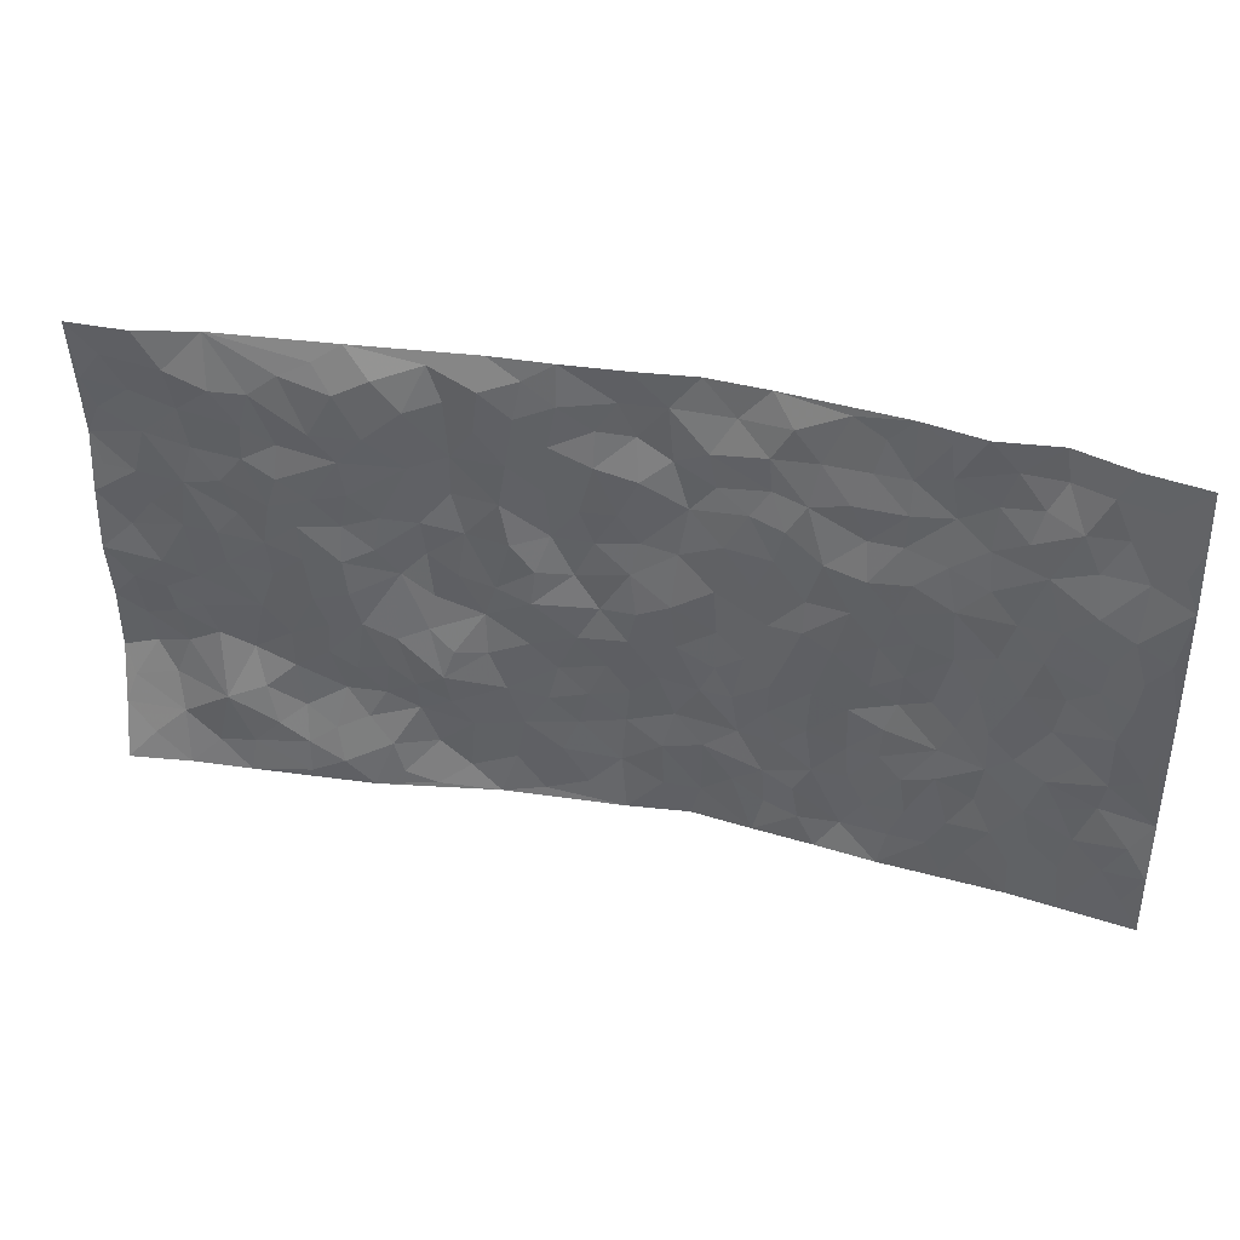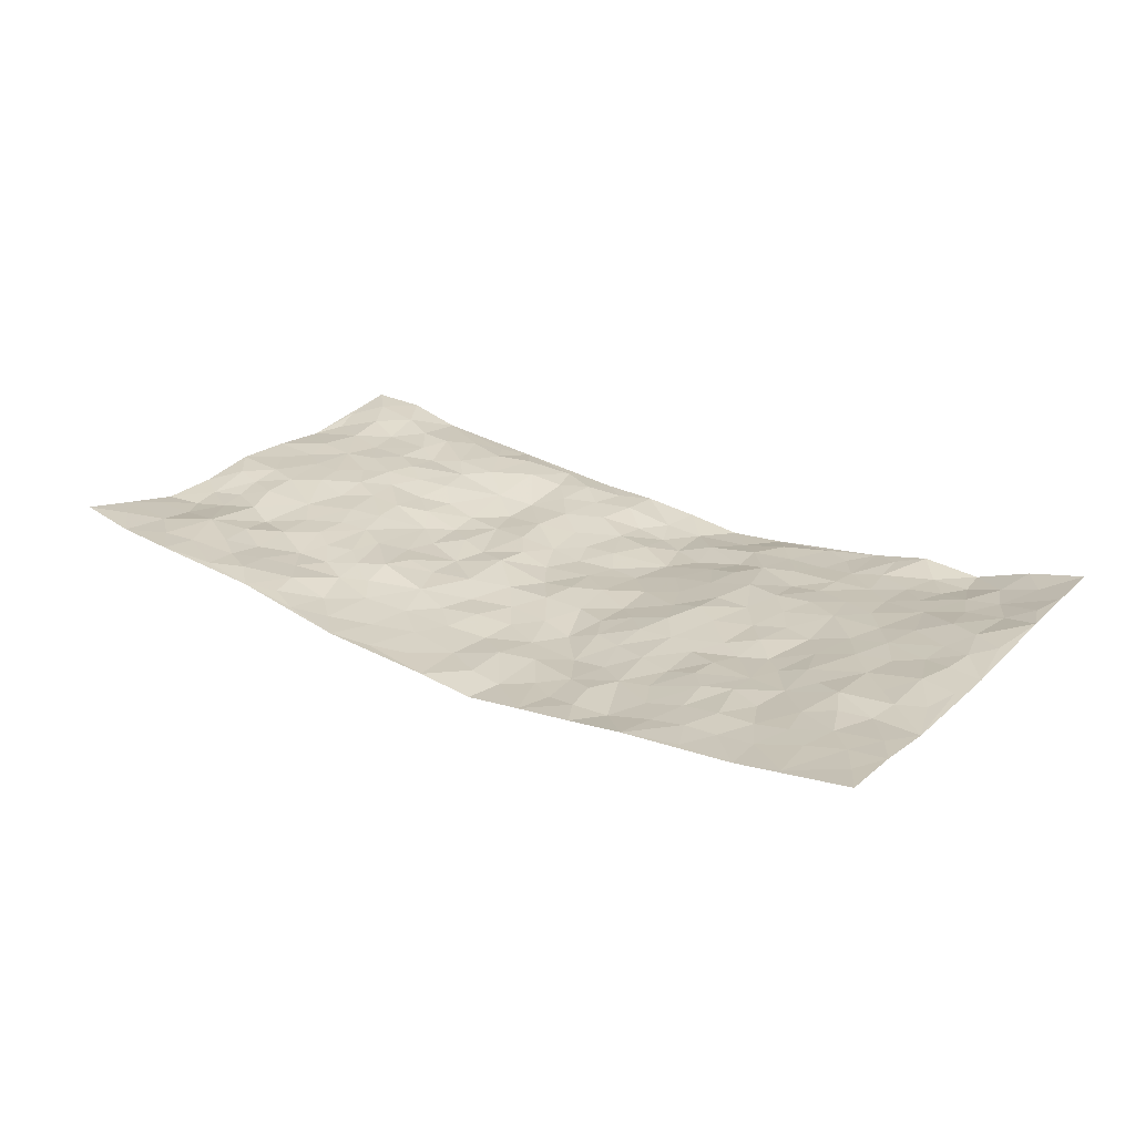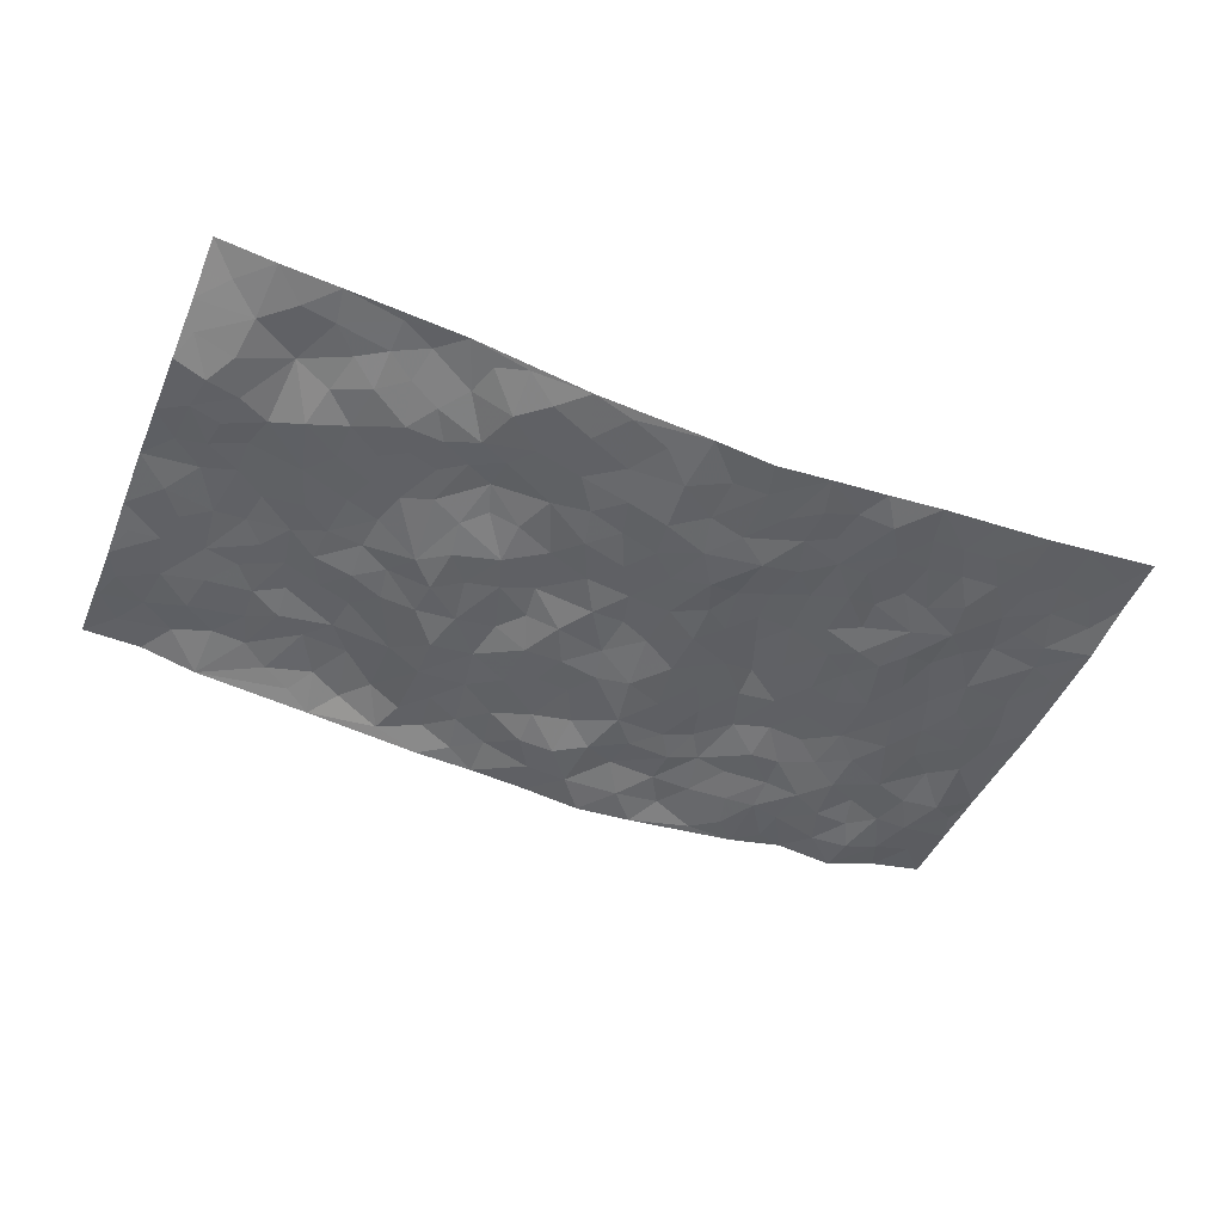
<metadata>
{"format":"obj","ext":"obj","renderer":"f3d","projection":"perspective","resolution":1024,"background":"white","views":[{"elev":39.2,"azim":14.1,"up":"+Y"},{"elev":25.3,"azim":36.5,"up":"+Z"},{"elev":-49.6,"azim":-22.7,"up":"+Z"}]}
</metadata>
<code>
v -0.9805 0.01009 0.07026
v -0.9783 0.9984 0.04715
v 0.9798 0.002901 0.05392
v 0.9723 0.999 0.07139
v -0.7984 0.392 0.02481
v -0.9821 0.5 0.03216
v -0.8594 0.3585 0.01112
v 0.001236 0.002901 -0.03829
v -0.9815 0.2513 0.01245
v -0.9247 0.3386 0.008334
v -0.7344 0.004176 0.03952
v -0.9801 0.1306 0.04117
v -0.7124 0.2926 0.003426
v -0.8576 0.005475 0.04929
v -0.8425 0.289 0.01219
v -0.4877 0.003714 0.0208
v -0.9594 0.1909 0.02591
v -0.2931 0.1676 -0.01998
v -0.7781 0.3223 0.01352
v -0.8633 0.1227 0.03192
v -0.9245 0.06914 0.04992
v -0.7959 0.0667 0.03554
v -0.6718 0.129 0.02857
v -0.7237 0.07707 0.03376
v -0.8749 0.2081 0.0157
v -0.9119 0.2706 0.005637
v -0.7694 0.1796 0.03529
v -0.6928 0.211 0.01988
v -0.8662 0.4877 0.03133
v -0.982 0.3758 0.01409
v -0.735 0.9963 0.01676
v -0.5368 0.2227 -0.001704
v 0.2616 0.1581 -0.03358
v -0.9792 0.75 0.01626
v -0.3673 0.393 -0.009399
v -0.7821 0.7527 0.02326
v -0.7986 0.8315 0.02284
v -0.5814 0.4426 0.01631
v -0.5994 0.6059 0.01758
v -0.4892 0.9962 -0.004606
v -0.9574 0.6874 0.02337
v -0.6612 0.5622 0.02388
v -0.3888 0.7539 -0.006744
v -0.5092 0.2801 0.004175
v -0.4593 0.2258 -0.003689
v -0.4945 0.1629 0.003032
v -0.4476 0.6368 -0.00277
v -0.3675 0.5599 -0.02123
v 0.1667 0.473 -0.0321
v -0.3331 0.2217 -0.011
v -0.2099 0.61 -0.01532
v -0.3754 0.6293 -0.01729
v -0.3022 0.0581 -0.02197
v -0.6257 0.7103 0.02523
v -0.3947 0.1951 -0.01044
v -0.8728 0.6176 0.0258
v -0.03783 0.3487 -0.03843
v 0.05811 0.3401 -0.03938
v 0.297 0.4503 -0.004773
v -0.09631 0.5501 -0.03709
v -0.1647 0.5553 -0.01955
v 0.09245 0.6283 -0.04041
v -0.6335 0.3464 0.01004
v -0.7491 0.5734 0.02861
v -0.9508 0.8106 0.02212
v -0.5586 0.1305 0.01502
v -0.3661 0.01352 -0.00188
v -0.7969 0.4655 0.03008
v -0.6172 0.173 0.01074
v -0.6127 0.02041 0.03039
v -0.2441 0.00278 -0.02217
v -0.6142 0.09008 0.02548
v -0.5443 0.05543 0.02698
v -0.4294 0.039 0.00851
v -0.4491 0.1056 0.008838
v -0.8919 0.6858 0.02894
v -0.9707 0.8742 0.03196
v -0.7374 0.5085 0.02907
v 0.001402 0.9961 -0.04103
v -0.803 0.6749 0.02686
v -0.5619 0.3151 0.01065
v -0.5119 0.4615 0.01061
v 0.006249 0.57 -0.03601
v -0.04978 0.482 -0.03598
v 0.003364 0.4194 -0.03124
v -0.123 0.129 -0.03398
v -0.5678 0.67 0.01742
v -0.917 0.5621 0.0267
v -0.7317 0.6907 0.02786
v -0.4483 0.2973 0.00292
v -0.6316 0.2679 0.009284
v -0.4992 0.6883 0.01246
v -0.1729 0.4844 -0.01579
v -0.2631 0.4358 -0.02559
v -0.6461 0.6489 0.02609
v -0.009784 0.1182 -0.04359
v -0.4162 0.5106 -0.01264
v -0.3418 0.2883 0.001323
v -0.2408 0.5034 -0.02284
v -0.1804 0.382 -0.02521
v -0.9813 0.6252 0.02707
v -0.7049 0.6225 0.02494
v -0.8142 0.5791 0.02897
v -0.3632 0.1106 -0.01853
v -0.5205 0.5337 0.01057
v -0.6837 0.406 0.01538
v -0.1303 0.3249 -0.03748
v -0.1489 0.2502 -0.03389
v -0.5173 0.6121 0.004466
v 0.1091 0.7274 -0.04515
v -0.00284 0.2161 -0.04714
v -0.07231 0.2741 -0.03577
v 0.005249 0.2894 -0.04387
v -0.429 0.3641 0.0005034
v -0.1954 0.1844 -0.02831
v -0.6544 0.488 0.01632
v -0.5566 0.3813 0.01164
v -0.492 0.3916 0.006659
v -0.308 0.5239 -0.01662
v -0.2588 0.35 -0.01863
v -0.3562 0.4669 -0.01836
v -0.2254 0.2709 -0.01983
v -0.09076 0.4112 -0.02977
v -0.5941 0.5317 0.01701
v -0.09134 0.1993 -0.039
v -0.2125 0.09398 -0.02906
v -0.398 0.2585 -0.001585
v -0.9299 0.4372 0.02754
v -0.8691 0.4209 0.02101
v 0.09248 0.4229 -0.03422
v 0.2102 0.2386 -0.04206
v 0.08281 0.5161 -0.02856
v 0.01928 0.4874 -0.02851
v 0.1662 0.3926 -0.02832
v 0.7926 0.4969 0.02957
v 0.2201 0.4329 -0.01998
v 0.2663 0.3131 -0.02176
v 0.1609 0.566 -0.02906
v 0.1237 0.9953 -0.05548
v -0.2929 0.6192 -0.01971
v 0.425 0.8784 -0.01664
v 0.4913 0.9972 -0.0122
v -0.2132 0.7802 -0.0183
v -0.05897 0.8625 -0.0448
v -0.3209 0.3488 -0.005523
v -0.4582 0.5663 0.0004416
v -0.07303 0.05376 -0.0368
v -0.1572 0.02303 -0.03062
v 0.1235 0.003395 -0.05152
v 0.01289 0.8576 -0.05289
v -0.01662 0.698 -0.03546
v 0.4232 0.197 -0.01387
v 0.342 0.2898 -0.01548
v 0.5929 0.5261 0.004161
v 0.5258 0.5464 0.00168
v 0.4573 0.1355 -0.01315
v 0.5229 0.2277 0.005602
v 0.4151 0.3614 -0.01038
v 0.02265 0.639 -0.04193
v -0.05979 0.6259 -0.03999
v -0.1465 0.7286 -0.0297
v -0.08691 0.6916 -0.03669
v -0.06029 0.7897 -0.03703
v -0.1372 0.6316 -0.03373
v 0.02113 0.7733 -0.03688
v 0.2459 0.9958 -0.0443
v -0.01896 0.9247 -0.04806
v -0.2678 0.8459 -0.01508
v -0.1977 0.8796 -0.01938
v -0.3152 0.781 -0.02201
v -0.2441 0.9972 -0.02744
v -0.2275 0.6952 -0.01792
v -0.3176 0.7 -0.02497
v -0.1388 0.8287 -0.02503
v -0.1204 0.9976 -0.03083
v 0.2178 0.7449 -0.02806
v 0.1736 0.6659 -0.03037
v 0.3267 0.5942 -0.006156
v 0.2615 0.5219 -0.01455
v 0.2658 0.6651 -0.01574
v 0.4246 0.7428 -0.0098
v 0.3547 0.6827 -0.001712
v 0.2845 0.7327 -0.01164
v 0.06842 0.9263 -0.05273
v 0.07871 0.8208 -0.04935
v 0.144 0.8557 -0.03502
v 0.2496 0.8719 -0.02502
v 0.3207 0.7924 -0.01265
v 0.2323 0.5946 -0.01965
v -0.881 0.8671 0.03525
v -0.6809 0.8157 0.02634
v -0.8687 0.7748 0.0278
v -0.855 0.9973 0.04526
v -0.9208 0.9391 0.04446
v -0.809 0.92 0.03958
v -0.7321 0.8842 0.03132
v -0.6048 0.9285 0.01918
v -0.6611 0.8849 0.02619
v -0.6865 0.7453 0.02578
v -0.5584 0.8139 0.02168
v -0.6207 0.7808 0.01796
v -0.5093 0.901 0.01728
v -0.3886 0.8779 0.00661
v -0.5448 0.959 0.008794
v -0.462 0.8155 0.01453
v -0.4407 0.9365 0.009074
v -0.3445 0.9718 -0.01247
v -0.5099 0.7604 0.01535
v -0.3192 0.901 -0.01215
v -0.2568 0.9305 -0.01112
v 0.1568 0.7833 -0.04287
v 0.2548 0.803 -0.02834
v 0.1888 0.9301 -0.04484
v 0.3928 0.811 -0.009128
v 0.337 0.8794 -0.02004
v 0.3826 0.9808 -0.0249
v 0.2881 0.9366 -0.02473
v 0.4432 0.9465 -0.02033
v 0.3806 0.4926 -0.003602
v 0.3253 0.5281 -0.0007018
v 0.484 0.6034 0.002767
v 0.4317 0.6639 0.002214
v 0.4062 0.5873 -0.003231
v 0.3545 0.1908 -0.02283
v 0.4823 0.3349 -0.00216
v 0.4601 0.5218 -0.002947
v 0.3472 0.3875 -0.00907
v -0.1222 0.9136 -0.02569
v -0.182 0.9571 -0.02463
v 0.3218 0.1337 -0.02374
v 0.6131 0.01507 0.00589
v 0.2005 0.3327 -0.02546
v 0.2709 0.3839 -0.01264
v 0.5842 0.2481 0.00918
v 0.7359 0.9975 0.003378
v 0.9802 0.2523 0.04106
v 0.4928 0.8107 -0.004744
v 0.7186 0.4873 0.02597
v 0.4891 0.7454 -0.002803
v 0.9801 0.501 0.0465
v 0.6703 0.2945 0.01266
v 0.5103 0.4675 0.002031
v 0.7772 0.3116 0.03794
v 0.5632 0.4157 -0.003652
v 0.4905 0.002226 -0.004696
v 0.09072 0.2531 -0.0444
v 0.5065 0.07743 -0.006076
v 0.1357 0.3201 -0.04528
v 0.4179 0.2671 -0.01355
v 0.8743 0.2665 0.03427
v 0.6422 0.4618 0.01357
v 0.5789 0.08268 0.004177
v 0.45 0.4256 -0.006625
v 0.609 0.3719 0.003228
v 0.2884 0.2334 -0.03114
v 0.4787 0.2719 1.48e-05
v 0.2664 0.07937 -0.03742
v 0.3688 0.002558 -0.02108
v 0.2463 0.002805 -0.03566
v 0.2028 0.1157 -0.04321
v 0.06865 0.1709 -0.03958
v 0.146 0.1908 -0.04015
v 0.6131 0.1479 0.01159
v 0.7771 0.4233 0.03107
v 0.7486 0.222 0.0262
v 0.652 0.08128 0.008805
v 0.669 0.3848 0.02064
v 0.7179 0.3397 0.02627
v 0.8862 0.3271 0.04047
v 0.7463 0.5675 0.02565
v 0.693 0.1463 0.01619
v 0.764 0.1507 0.02708
v 0.8405 0.3683 0.0364
v 0.9432 0.3508 0.04243
v 0.8864 0.4392 0.04632
v 0.583 0.3131 0.004221
v 0.8213 0.1069 0.03339
v 0.334 0.06391 -0.02576
v 0.4137 0.069 -0.02497
v 0.0722 0.07862 -0.04036
v 0.144 0.07337 -0.04731
v 0.9776 0.75 0.06438
v 0.7329 0.08002 0.0183
v 0.6564 0.2163 0.009933
v 0.962 0.4258 0.04505
v 0.9075 0.5095 0.04774
v 0.8087 0.2513 0.03544
v 0.5339 0.1489 0.0004463
v 0.7357 0.002263 0.01677
v 0.5043 0.394 -0.008071
v 0.941 0.06526 0.04795
v 0.9796 0.1279 0.05171
v 0.8405 0.1814 0.03595
v 0.8993 0.1259 0.04337
v 0.8307 0.01014 0.03133
v 0.9384 0.1901 0.04489
v 0.6672 0.5553 0.01696
v 0.6934 0.6324 0.01689
v 0.5862 0.6352 0.01116
v 0.8262 0.6915 0.04267
v 0.6338 0.7702 0.004366
v 0.9572 0.6253 0.05533
v 0.7685 0.6418 0.03023
v 0.856 0.5952 0.04082
v 0.7355 0.7432 0.02056
v 0.8474 0.5305 0.03631
v 0.9166 0.5741 0.04984
v 0.8921 0.6593 0.05098
v 0.642 0.6916 0.01073
v 0.567 0.7228 0.00418
v 0.5102 0.6737 0.005857
v 0.8553 0.8521 0.03051
v 0.7149 0.8699 0.007224
v 0.8138 0.7766 0.03083
v 0.8989 0.7776 0.04222
v 0.7822 0.8437 0.02339
v 0.9721 0.8745 0.06724
v 0.6962 0.8015 0.01258
v 0.9521 0.8114 0.06215
v 0.7451 0.9303 0.002461
v 0.8519 0.9975 0.04476
v 0.6126 0.996 0.01394
v 0.8218 0.9254 0.02482
v 0.9051 0.9279 0.04908
v 0.6638 0.9333 0.001416
v 0.5587 0.8999 -0.004581
v 0.4934 0.8797 -0.01175
v 0.5519 0.9679 -0.000112
v 0.5721 0.8203 -0.004163
v 0.6389 0.8593 0.0002365
f 29 6 128
f 12 21 20
f 26 10 9
f 55 45 46
f 27 19 15
f 26 9 17
f 101 6 88
f 12 1 21
f 7 15 19
f 125 86 96
f 84 123 85
f 129 29 128
f 25 27 15
f 12 20 17
f 73 75 66
f 22 14 11
f 26 17 25
f 9 12 17
f 25 15 26
f 5 129 7
f 52 146 48
f 55 18 50
f 7 19 5
f 20 27 25
f 124 82 105
f 41 76 34
f 20 14 22
f 14 20 21
f 14 21 1
f 24 22 11
f 24 27 22
f 72 66 69
f 69 32 91
f 70 24 11
f 24 23 27
f 17 20 25
f 27 20 22
f 10 15 7
f 10 26 15
f 23 28 27
f 27 13 19
f 28 23 69
f 13 27 28
f 119 121 94
f 10 7 129
f 6 30 128
f 9 10 30
f 36 192 80
f 80 102 89
f 118 81 44
f 64 103 78
f 115 126 86
f 45 32 46
f 91 63 13
f 129 68 29
f 95 87 54
f 95 54 199
f 202 40 204
f 82 97 105
f 29 88 6
f 18 55 104
f 148 126 71
f 38 82 124
f 50 18 122
f 117 82 38
f 5 19 106
f 82 117 118
f 80 64 102
f 127 45 55
f 194 77 190
f 98 35 114
f 39 124 105
f 127 50 98
f 106 19 13
f 66 75 46
f 39 95 42
f 63 117 38
f 95 89 102
f 101 56 76
f 51 140 99
f 18 53 126
f 62 83 132
f 45 127 90
f 112 113 57
f 103 29 68
f 130 85 58
f 109 39 105
f 35 94 121
f 113 246 58
f 151 165 163
f 120 100 94
f 114 127 98
f 192 190 65
f 95 39 87
f 36 191 37
f 67 104 74
f 56 101 88
f 13 63 106
f 192 34 76
f 268 241 243
f 108 115 125
f 93 84 60
f 133 84 85
f 156 288 157
f 101 76 41
f 80 103 64
f 105 97 146
f 99 61 51
f 92 109 47
f 125 96 111
f 158 227 153
f 75 104 55
f 69 66 32
f 81 91 32
f 106 78 68
f 42 64 78
f 77 34 65
f 24 70 72
f 75 73 16
f 16 71 67
f 2 34 77
f 13 28 91
f 103 56 88
f 56 80 76
f 72 69 23
f 11 16 70
f 16 73 70
f 16 67 74
f 115 18 126
f 24 72 23
f 73 72 70
f 16 74 75
f 72 73 66
f 32 45 44
f 84 83 60
f 66 46 32
f 78 106 116
f 117 63 81
f 67 53 104
f 103 68 78
f 69 91 28
f 36 80 89
f 106 38 116
f 106 68 5
f 81 118 117
f 62 132 138
f 32 44 81
f 53 67 71
f 57 58 85
f 123 100 107
f 93 60 61
f 33 230 224
f 8 96 147
f 132 133 130
f 140 48 119
f 93 100 123
f 122 98 50
f 164 60 160
f 53 71 126
f 125 112 108
f 193 194 195
f 75 55 46
f 63 91 81
f 56 103 80
f 196 198 31
f 18 104 53
f 121 48 97
f 38 106 63
f 118 97 82
f 97 35 121
f 51 172 140
f 130 134 49
f 87 39 109
f 288 252 263
f 97 114 35
f 47 43 92
f 57 113 58
f 248 130 58
f 34 101 41
f 114 90 127
f 116 124 42
f 145 94 35
f 118 114 97
f 167 79 175
f 98 145 35
f 85 123 57
f 43 47 52
f 199 36 89
f 42 78 116
f 159 83 62
f 88 29 103
f 74 104 75
f 118 44 90
f 173 140 172
f 42 95 102
f 190 192 37
f 65 190 77
f 89 95 199
f 125 111 112
f 92 87 109
f 18 115 122
f 177 180 176
f 112 57 107
f 109 105 146
f 93 94 100
f 285 286 275
f 96 86 147
f 137 232 131
f 57 123 107
f 87 92 208
f 49 134 136
f 132 130 49
f 161 164 162
f 50 127 55
f 122 108 107
f 122 107 100
f 48 140 52
f 118 90 114
f 99 119 94
f 123 84 93
f 36 37 192
f 48 121 119
f 120 122 100
f 39 42 124
f 38 124 116
f 248 58 246
f 44 45 90
f 98 122 120
f 146 52 47
f 94 93 99
f 168 209 170
f 212 183 188
f 202 197 200
f 42 102 64
f 107 108 112
f 99 93 61
f 8 280 96
f 112 111 113
f 125 115 86
f 115 108 122
f 128 30 10
f 5 68 129
f 10 129 128
f 132 49 138
f 83 84 133
f 130 133 85
f 83 133 132
f 248 134 130
f 156 152 224
f 151 110 165
f 212 186 211
f 153 224 249
f 254 251 244
f 246 261 262
f 225 158 249
f 49 136 179
f 185 184 150
f 214 188 181
f 181 188 182
f 161 163 174
f 143 170 172
f 110 211 185
f 184 79 167
f 174 228 169
f 62 110 159
f 163 150 144
f 210 169 229
f 170 143 168
f 176 211 110
f 98 120 145
f 94 145 120
f 48 146 97
f 109 146 47
f 148 86 126
f 147 86 148
f 71 8 148
f 8 147 148
f 244 276 254
f 232 136 134
f 174 143 161
f 60 83 160
f 163 162 151
f 159 160 83
f 261 281 262
f 259 281 149
f 219 220 59
f 246 113 111
f 33 255 131
f 157 256 152
f 137 255 153
f 230 278 279
f 262 260 33
f 154 155 242
f 131 255 137
f 248 131 232
f 281 280 149
f 259 258 278
f 220 179 59
f 159 151 160
f 162 160 151
f 164 61 60
f 228 174 144
f 144 174 163
f 159 110 151
f 161 172 164
f 186 184 185
f 161 162 163
f 61 164 51
f 160 162 164
f 187 217 213
f 150 163 165
f 205 202 200
f 79 184 139
f 170 43 173
f 174 169 143
f 161 143 172
f 167 144 150
f 176 180 183
f 172 170 173
f 223 226 221
f 185 150 165
f 99 140 119
f 207 206 203
f 172 51 164
f 43 52 173
f 173 52 140
f 167 175 228
f 228 229 169
f 210 168 169
f 177 110 62
f 189 138 179
f 62 138 177
f 136 232 233
f 181 182 222
f 150 184 167
f 178 180 189
f 49 179 138
f 177 138 189
f 180 178 182
f 178 179 220
f 307 308 304
f 222 223 221
f 215 187 188
f 176 183 212
f 187 213 186
f 214 215 188
f 185 211 186
f 237 181 239
f 182 188 183
f 110 185 165
f 216 215 141
f 211 176 212
f 182 183 180
f 176 110 177
f 213 184 186
f 178 189 179
f 177 189 180
f 195 190 37
f 197 198 200
f 195 194 190
f 34 192 65
f 80 192 76
f 37 196 195
f 194 2 77
f 193 2 194
f 196 37 191
f 31 193 195
f 198 196 191
f 31 195 196
f 199 201 191
f 197 204 31
f 198 191 201
f 31 198 197
f 201 199 54
f 36 199 191
f 54 208 201
f 208 43 205
f 208 54 87
f 198 201 200
f 206 205 203
f 43 170 203
f 210 207 209
f 40 202 206
f 31 204 40
f 197 202 204
f 208 205 200
f 43 203 205
f 205 206 202
f 203 209 207
f 171 40 207
f 40 206 207
f 208 200 201
f 43 208 92
f 170 209 203
f 168 143 169
f 207 210 171
f 168 210 209
f 188 187 212
f 212 187 186
f 166 139 213
f 184 213 139
f 237 214 181
f 215 214 141
f 216 141 218
f 213 217 166
f 142 166 216
f 217 216 166
f 187 215 217
f 216 217 215
f 237 141 214
f 142 216 218
f 223 222 182
f 179 136 59
f 223 220 219
f 267 238 251
f 237 327 141
f 223 182 178
f 158 290 253
f 220 223 178
f 59 233 227
f 233 59 136
f 248 246 131
f 153 249 158
f 251 254 267
f 223 219 226
f 111 261 246
f 297 251 238
f 276 256 157
f 167 228 144
f 229 228 175
f 175 171 229
f 229 171 210
f 260 257 33
f 265 271 272
f 266 289 283
f 269 243 250
f 249 224 152
f 266 283 271
f 227 233 137
f 253 227 158
f 325 313 320
f 135 264 275
f 310 329 239
f 270 298 297
f 249 256 225
f 275 273 269
f 311 222 221
f 155 154 299
f 234 276 157
f 310 311 299
f 222 239 181
f 221 226 155
f 266 263 252
f 242 290 244
f 264 273 275
f 273 264 243
f 242 244 154
f 276 290 225
f 288 234 157
f 240 282 302
f 275 286 306
f 225 290 158
f 234 263 284
f 241 254 276
f 233 232 137
f 137 153 227
f 264 135 238
f 244 251 154
f 260 259 257
f 227 253 219
f 33 224 255
f 154 297 299
f 240 302 307
f 297 154 251
f 264 268 243
f 253 226 219
f 271 284 263
f 277 294 293
f 290 242 253
f 241 234 284
f 59 227 219
f 242 155 226
f 252 245 231
f 157 152 156
f 257 230 33
f 152 256 249
f 278 230 257
f 262 33 131
f 224 153 255
f 259 278 257
f 134 248 232
f 230 279 224
f 96 261 111
f 261 96 280
f 280 281 261
f 246 262 131
f 252 247 245
f 268 267 241
f 283 277 272
f 288 247 252
f 275 274 285
f 295 291 294
f 267 268 264
f 263 234 288
f 309 310 299
f 290 276 244
f 283 272 271
f 267 254 241
f 265 243 241
f 236 240 285
f 297 238 270
f 303 305 298
f 241 276 234
f 221 155 299
f 272 277 293
f 250 243 287
f 286 285 240
f 284 271 265
f 271 263 266
f 295 3 291
f 225 256 276
f 241 284 265
f 289 266 231
f 3 292 291
f 321 235 323
f 293 294 296
f 279 278 258
f 245 279 258
f 279 156 224
f 260 281 259
f 280 8 149
f 262 281 260
f 231 266 252
f 267 264 238
f 306 304 270
f 283 289 295
f 243 269 273
f 236 269 250
f 294 292 296
f 274 236 285
f 269 274 275
f 250 287 293
f 245 289 231
f 236 274 269
f 156 279 247
f 242 226 253
f 247 279 245
f 243 265 287
f 288 156 247
f 265 272 293
f 296 292 236
f 293 287 265
f 295 294 277
f 277 283 295
f 236 250 296
f 289 3 295
f 292 294 291
f 293 296 250
f 300 304 308
f 325 320 235
f 329 330 326
f 270 304 303
f 270 303 298
f 309 305 301
f 135 306 270
f 299 297 298
f 298 309 299
f 238 135 270
f 300 314 305
f 303 300 305
f 304 306 307
f 300 303 304
f 282 319 315
f 322 325 235
f 275 306 135
f 307 306 286
f 240 307 286
f 308 307 302
f 302 282 308
f 308 282 315
f 305 309 298
f 310 309 301
f 310 301 329
f 310 239 311
f 222 311 239
f 299 311 221
f 319 312 315
f 312 323 316
f 301 305 318
f 305 314 316
f 300 308 315
f 316 314 312
f 312 314 315
f 315 314 300
f 323 312 324
f 316 313 318
f 282 4 317
f 330 313 325
f 4 321 324
f 235 320 323
f 282 317 319
f 312 319 317
f 326 325 322
f 316 320 313
f 316 318 305
f 142 218 327
f 327 218 141
f 316 323 320
f 324 312 317
f 4 324 317
f 321 323 324
f 318 313 330
f 328 326 322
f 326 327 329
f 329 327 237
f 326 328 327
f 322 142 328
f 327 328 142
f 329 237 239
f 301 318 330
f 326 330 325
f 330 329 301

</code>
